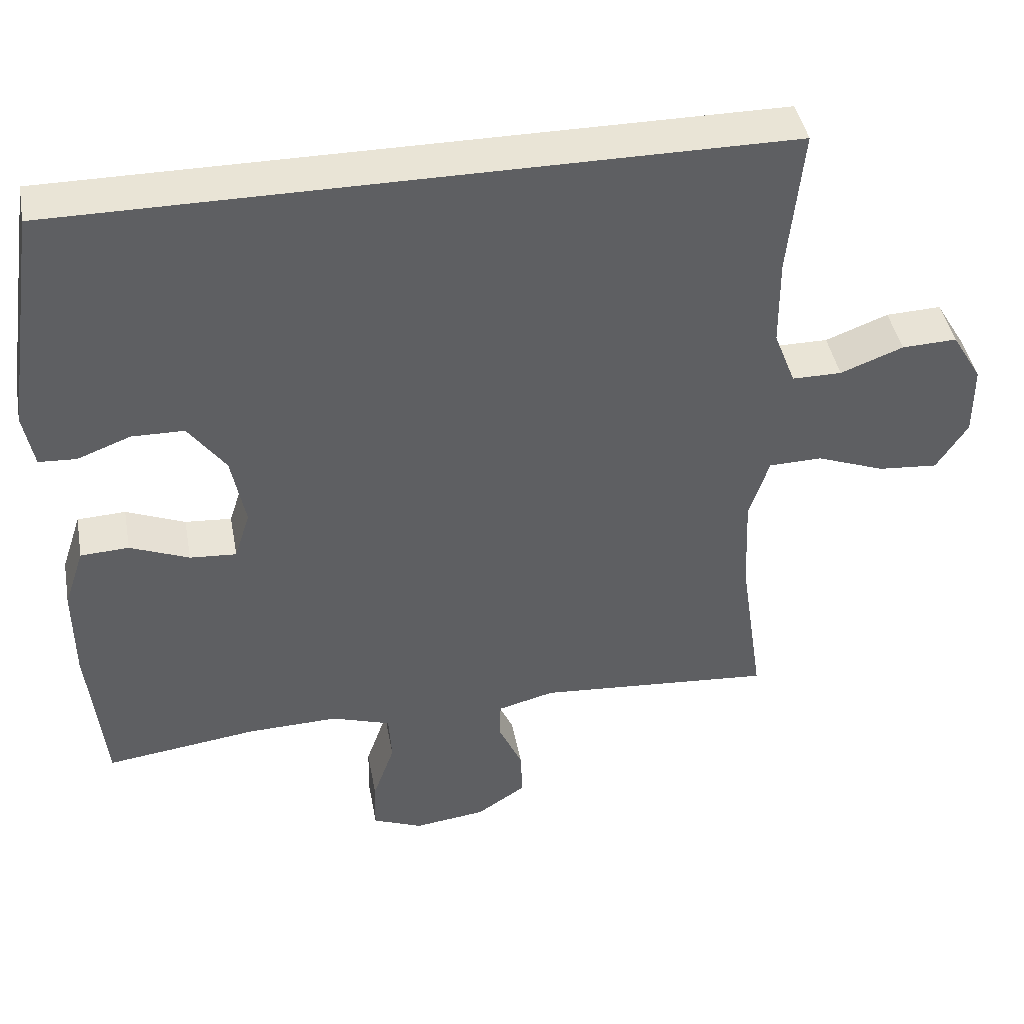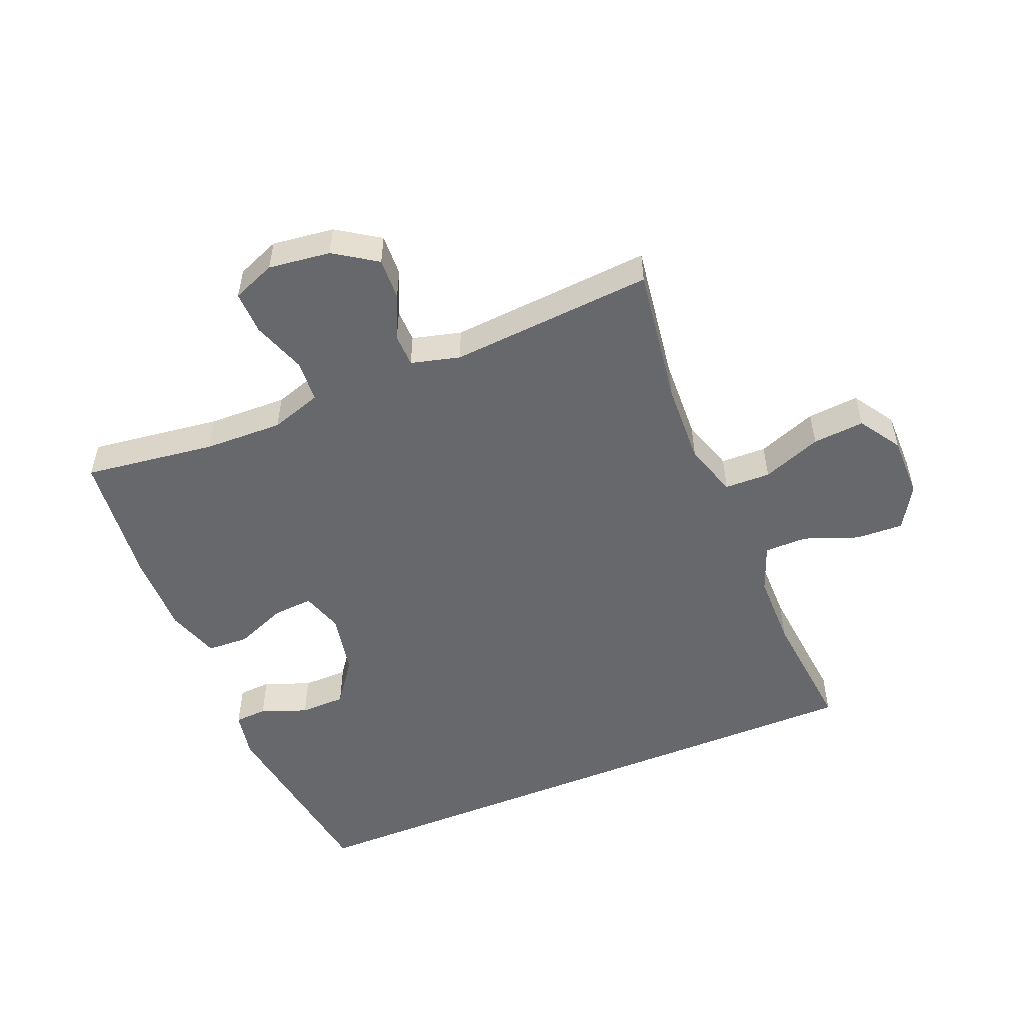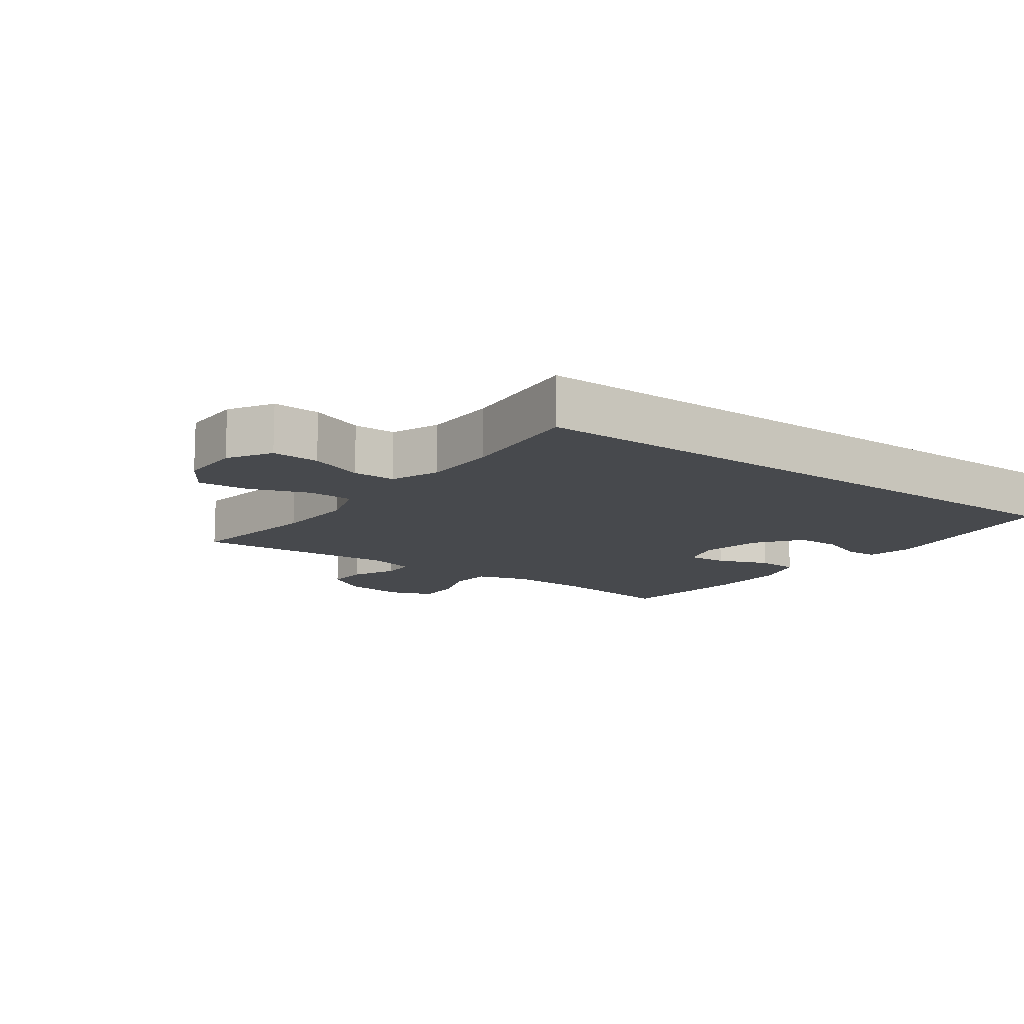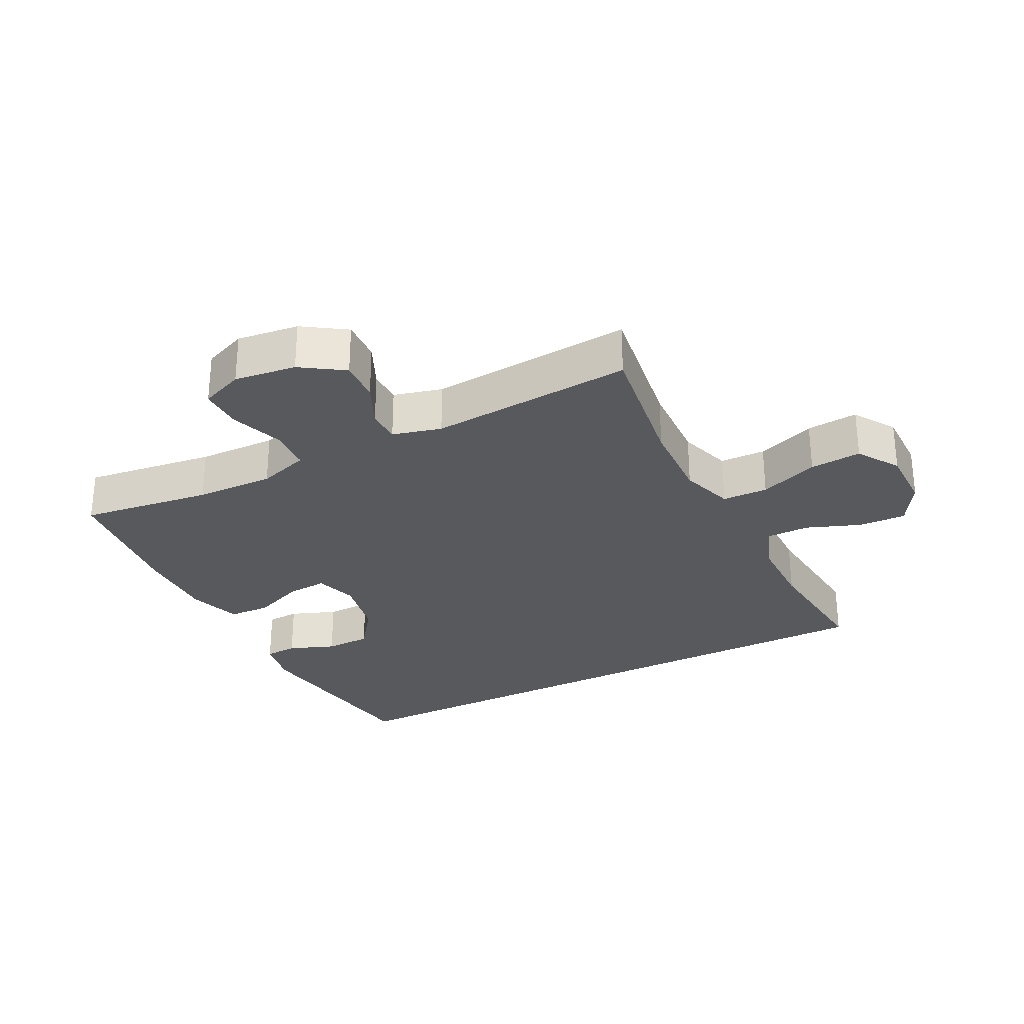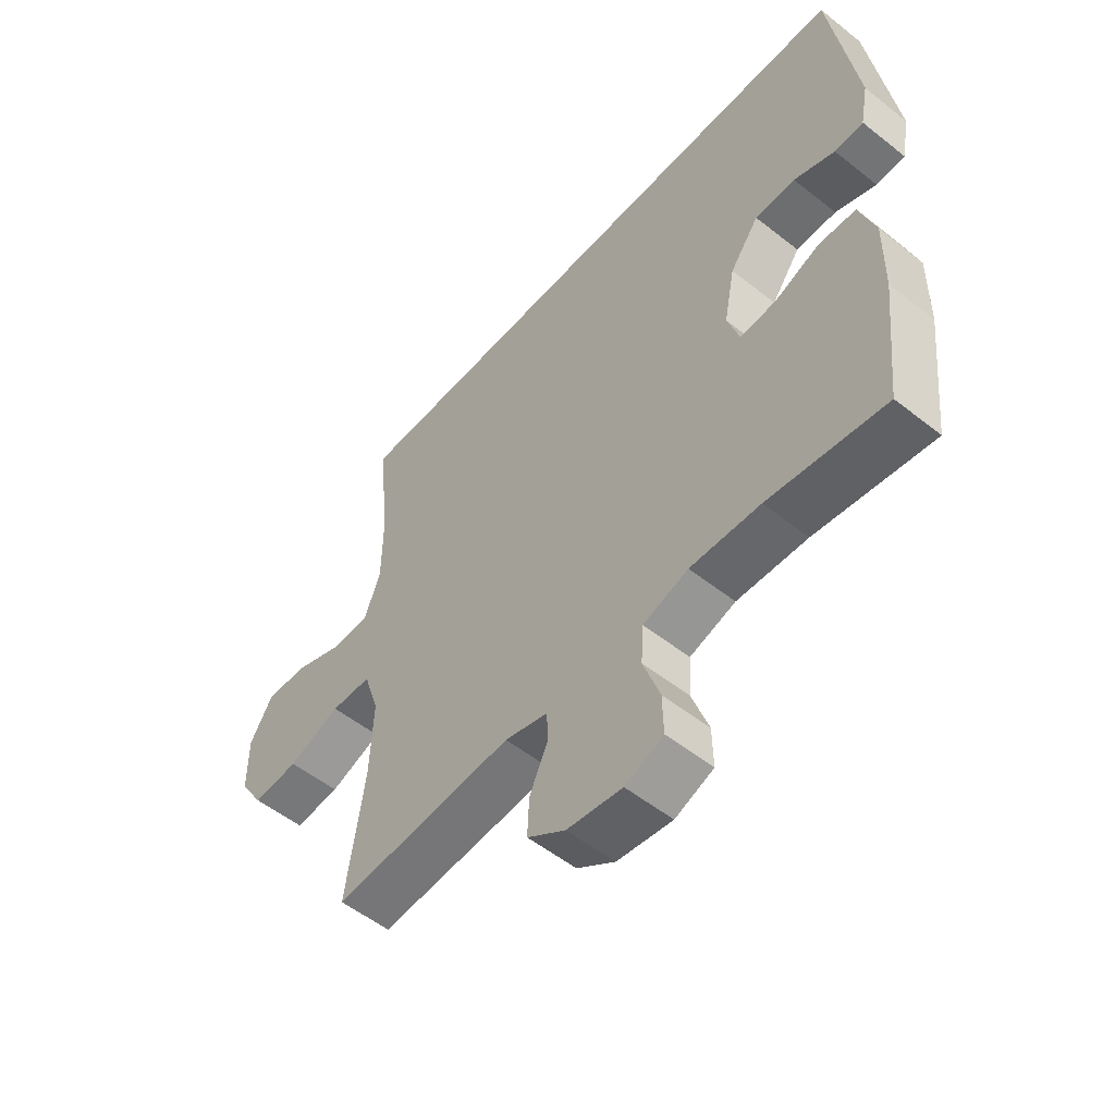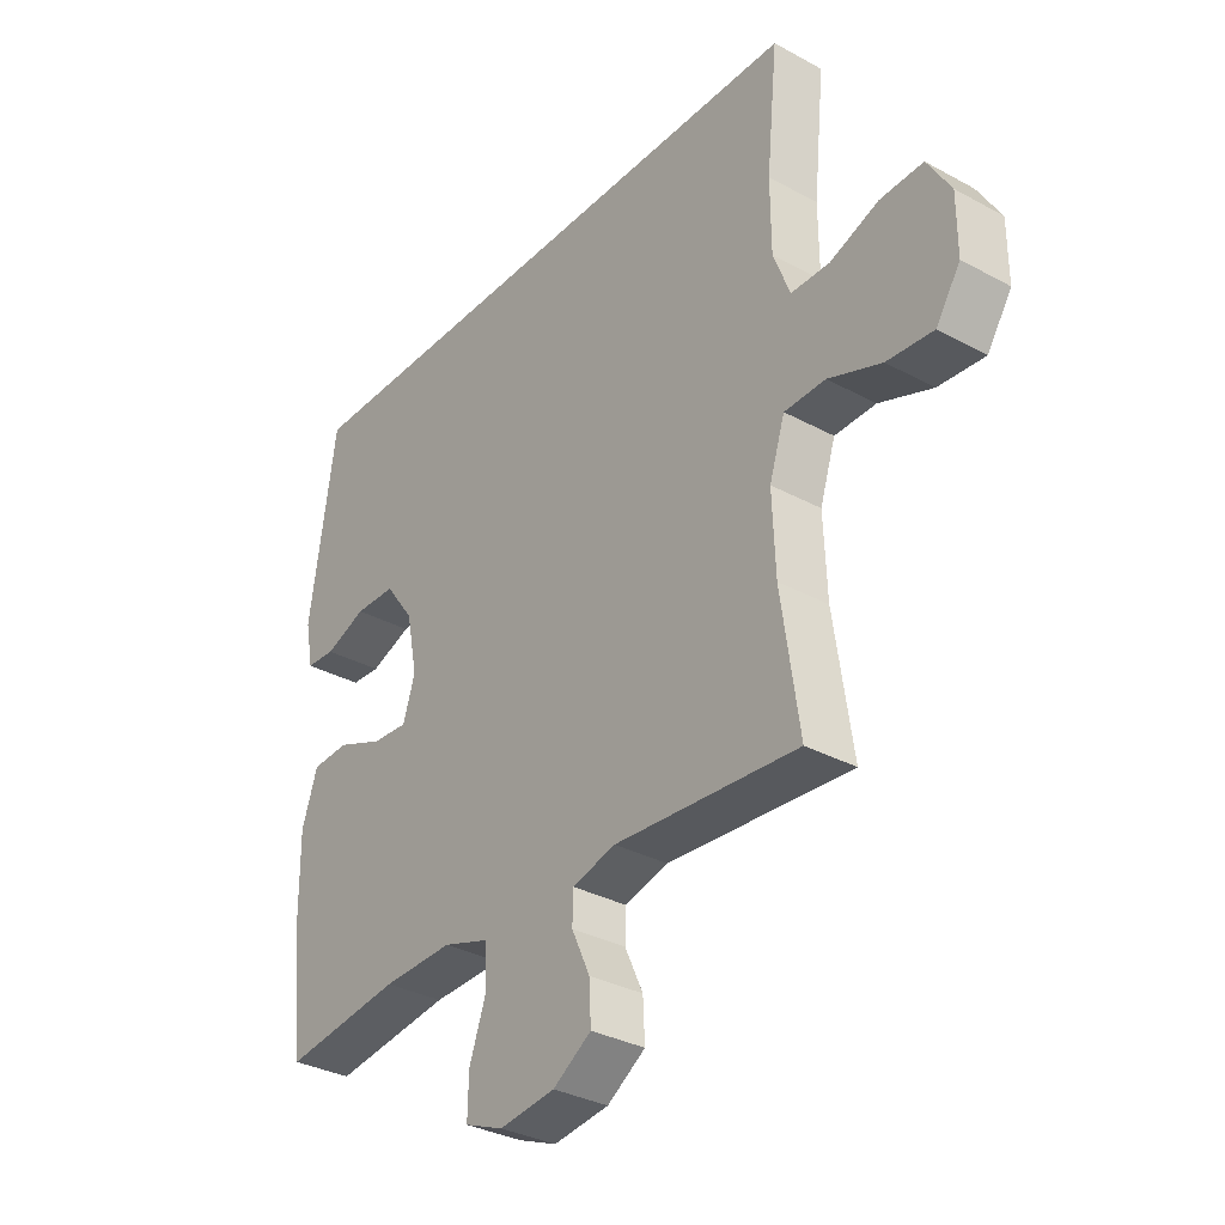
<metadata>
{"format":"obj","ext":"obj","renderer":"f3d","projection":"perspective","resolution":1024,"background":"white","views":[{"elev":42.7,"azim":169.6,"up":"+Z"},{"elev":-52.4,"azim":-157.6,"up":"+Y"},{"elev":-12.3,"azim":-36.3,"up":"+Y"},{"elev":-29.2,"azim":-153.0,"up":"+Y"},{"elev":-53.5,"azim":49.8,"up":"+Z"},{"elev":-32.9,"azim":-127.0,"up":"+Z"}]}
</metadata>
<code>
o path242
v -0.1352 0.0375 -0.4501
v -0.0568 0.0375 -0.4708
v -0.05582 0.0375 -0.5241
v -0.08848 0.0375 -0.595
v -0.09169 0.0375 -0.6625
v -0.0231 0.0375 -0.7078
v 0.0766 0.0375 -0.7205
v 0.146 0.0375 -0.6926
v 0.1443 0.0375 -0.6228
v 0.114 0.0375 -0.5372
v 0.1181 0.0375 -0.469
v 0.2004 0.0375 -0.4423
v 0.3268 0.0375 -0.4462
v 0.5381 0.0375 -0.4744
v 0.5615 0.0375 -0.2565
v 0.5627 0.0375 -0.1264
v 0.5347 0.0375 -0.04207
v 0.4676 0.0375 -0.03882
v 0.3854 0.0375 -0.07191
v 0.3206 0.0375 -0.07662
v 0.2991 0.0375 -0.009173
v 0.3188 0.0375 0.09041
v 0.3708 0.0375 0.1611
v 0.444 0.0375 0.1623
v 0.518 0.0375 0.134
v 0.5702 0.0375 0.1369
v 0.5848 0.0375 0.213
v 0.5381 0.0375 0.5275
v -0.4636 0.0375 0.5275
v -0.4433 0.0375 0.3238
v -0.4441 0.0375 0.2027
v -0.4739 0.0375 0.1257
v -0.5428 0.0375 0.1257
v -0.6298 0.0375 0.1589
v -0.7063 0.0375 0.162
v -0.7479 0.0375 0.09294
v -0.748 0.0375 -0.006491
v -0.7047 0.0375 -0.07347
v -0.6217 0.0375 -0.06671
v -0.5267 0.0375 -0.03113
v -0.4531 0.0375 -0.03316
v -0.4255 0.0375 -0.1187
v -0.431 0.0375 -0.2516
v -0.4636 0.0375 -0.4744
v -0.1352 -0.0375 -0.4501
v -0.0568 -0.0375 -0.4708
v -0.05582 -0.0375 -0.5241
v -0.08848 -0.0375 -0.595
v -0.09169 -0.0375 -0.6625
v -0.0231 -0.0375 -0.7078
v 0.0766 -0.0375 -0.7205
v 0.146 -0.0375 -0.6926
v 0.1443 -0.0375 -0.6228
v 0.114 -0.0375 -0.5372
v 0.1181 -0.0375 -0.469
v 0.2004 -0.0375 -0.4423
v 0.3268 -0.0375 -0.4462
v 0.5381 -0.0375 -0.4744
v 0.5615 -0.0375 -0.2565
v 0.5627 -0.0375 -0.1264
v 0.5347 -0.0375 -0.04207
v 0.4676 -0.0375 -0.03882
v 0.3854 -0.0375 -0.07191
v 0.3206 -0.0375 -0.07662
v 0.2991 -0.0375 -0.009173
v 0.3188 -0.0375 0.09041
v 0.3708 -0.0375 0.1611
v 0.444 -0.0375 0.1623
v 0.518 -0.0375 0.134
v 0.5702 -0.0375 0.1369
v 0.5848 -0.0375 0.213
v 0.5381 -0.0375 0.5275
v -0.4636 -0.0375 0.5275
v -0.4433 -0.0375 0.3238
v -0.4441 -0.0375 0.2027
v -0.4739 -0.0375 0.1257
v -0.5428 -0.0375 0.1257
v -0.6298 -0.0375 0.1589
v -0.7063 -0.0375 0.162
v -0.7479 -0.0375 0.09294
v -0.748 -0.0375 -0.006491
v -0.7047 -0.0375 -0.07347
v -0.6217 -0.0375 -0.06671
v -0.5267 -0.0375 -0.03113
v -0.4531 -0.0375 -0.03316
v -0.4255 -0.0375 -0.1187
v -0.431 -0.0375 -0.2516
v -0.4636 -0.0375 -0.4744
v -0.7479 0.0375 0.09294
v -0.748 0.0375 -0.006491
v -0.7047 0.0375 -0.07347
v -0.7047 0.0375 -0.07347
v -0.7063 0.0375 0.162
v -0.7063 0.0375 0.162
v -0.6298 0.0375 0.1589
v -0.6217 0.0375 -0.06671
v -0.5428 0.0375 0.1257
v -0.5267 0.0375 -0.03113
v -0.4739 0.0375 0.1257
v -0.4739 0.0375 0.1257
v -0.4531 0.0375 -0.03316
v -0.4531 0.0375 -0.03316
v -0.4441 0.0375 0.2027
v 0.5381 0.0375 0.5275
v 0.5381 0.0375 0.5275
v -0.4636 0.0375 0.5275
v -0.4636 0.0375 0.5275
v -0.4433 0.0375 0.3238
v -0.4255 0.0375 -0.1187
v -0.431 0.0375 -0.2516
v -0.4636 0.0375 -0.4744
v -0.4636 0.0375 -0.4744
v -0.1352 0.0375 -0.4501
v -0.0568 0.0375 -0.4708
v -0.0568 0.0375 -0.4708
v -0.08848 0.0375 -0.595
v -0.09169 0.0375 -0.6625
v -0.0231 0.0375 -0.7078
v -0.05582 0.0375 -0.5241
v 0.0766 0.0375 -0.7205
v 0.114 0.0375 -0.5372
v 0.1181 0.0375 -0.469
v 0.1181 0.0375 -0.469
v 0.146 0.0375 -0.6926
v 0.146 0.0375 -0.6926
v 0.1443 0.0375 -0.6228
v 0.2004 0.0375 -0.4423
v 0.2991 0.0375 -0.009173
v 0.3188 0.0375 0.09041
v 0.3268 0.0375 -0.4462
v 0.3206 0.0375 -0.07662
v 0.3206 0.0375 -0.07662
v 0.3708 0.0375 0.1611
v 0.3854 0.0375 -0.07191
v 0.444 0.0375 0.1623
v 0.4676 0.0375 -0.03882
v 0.518 0.0375 0.134
v 0.5347 0.0375 -0.04207
v 0.5347 0.0375 -0.04207
v 0.5381 0.0375 -0.4744
v 0.5381 0.0375 -0.4744
v 0.5702 0.0375 0.1369
v 0.5702 0.0375 0.1369
v 0.5627 0.0375 -0.1264
v 0.5615 0.0375 -0.2565
v 0.5848 0.0375 0.213
v -0.7479 -0.0375 0.09294
v -0.748 -0.0375 -0.006491
v -0.7047 -0.0375 -0.07347
v -0.7047 -0.0375 -0.07347
v -0.7063 -0.0375 0.162
v -0.7063 -0.0375 0.162
v -0.6298 -0.0375 0.1589
v -0.6217 -0.0375 -0.06671
v -0.5428 -0.0375 0.1257
v -0.5267 -0.0375 -0.03113
v -0.4739 -0.0375 0.1257
v -0.4739 -0.0375 0.1257
v -0.4531 -0.0375 -0.03316
v -0.4531 -0.0375 -0.03316
v -0.4441 -0.0375 0.2027
v 0.5381 -0.0375 0.5275
v 0.5381 -0.0375 0.5275
v -0.4636 -0.0375 0.5275
v -0.4636 -0.0375 0.5275
v -0.4433 -0.0375 0.3238
v -0.4255 -0.0375 -0.1187
v -0.431 -0.0375 -0.2516
v -0.4636 -0.0375 -0.4744
v -0.4636 -0.0375 -0.4744
v -0.1352 -0.0375 -0.4501
v -0.0568 -0.0375 -0.4708
v -0.0568 -0.0375 -0.4708
v -0.08848 -0.0375 -0.595
v -0.09169 -0.0375 -0.6625
v -0.0231 -0.0375 -0.7078
v -0.05582 -0.0375 -0.5241
v 0.0766 -0.0375 -0.7205
v 0.114 -0.0375 -0.5372
v 0.1181 -0.0375 -0.469
v 0.1181 -0.0375 -0.469
v 0.146 -0.0375 -0.6926
v 0.146 -0.0375 -0.6926
v 0.1443 -0.0375 -0.6228
v 0.2004 -0.0375 -0.4423
v 0.2991 -0.0375 -0.009173
v 0.3188 -0.0375 0.09041
v 0.3268 -0.0375 -0.4462
v 0.3206 -0.0375 -0.07662
v 0.3206 -0.0375 -0.07662
v 0.3708 -0.0375 0.1611
v 0.3854 -0.0375 -0.07191
v 0.444 -0.0375 0.1623
v 0.4676 -0.0375 -0.03882
v 0.518 -0.0375 0.134
v 0.5347 -0.0375 -0.04207
v 0.5347 -0.0375 -0.04207
v 0.5381 -0.0375 -0.4744
v 0.5381 -0.0375 -0.4744
v 0.5702 -0.0375 0.1369
v 0.5702 -0.0375 0.1369
v 0.5627 -0.0375 -0.1264
v 0.5615 -0.0375 -0.2565
v 0.5848 -0.0375 0.213
f 186 159 167
f 171 167 168
f 203 188 198
f 176 179 174
f 177 174 179
f 186 171 172
f 164 191 162
f 171 168 169
f 180 172 177
f 156 155 154
f 195 204 193
f 187 161 186
f 147 153 151
f 159 157 156
f 161 159 186
f 186 172 189
f 180 177 179
f 188 189 185
f 202 192 203
f 176 174 175
f 154 148 149
f 191 166 187
f 203 192 188
f 185 189 180
f 147 154 153
f 186 167 171
f 192 202 194
f 157 155 156
f 159 161 157
f 154 147 148
f 189 172 180
f 155 153 154
f 187 166 161
f 164 166 191
f 192 189 188
f 179 176 184
f 196 194 202
f 184 176 178
f 184 178 182
f 200 204 195
f 162 193 204
f 191 193 162
f 36 37 81 80
f 37 92 150 81
f 94 36 80 152
f 34 35 79 78
f 38 39 83 82
f 33 34 78 77
f 39 40 84 83
f 100 33 77 158
f 40 102 160 84
f 31 32 76 75
f 105 107 165 163
f 29 30 74 73
f 41 42 86 85
f 43 112 170 87
f 30 31 75 74
f 42 43 87 86
f 44 1 45 88
f 1 115 173 45
f 4 5 49 48
f 5 6 50 49
f 3 4 48 47
f 2 3 47 46
f 6 7 51 50
f 10 123 181 54
f 7 125 183 51
f 9 10 54 53
f 8 9 53 52
f 11 12 56 55
f 21 22 66 65
f 12 13 57 56
f 132 21 65 190
f 22 23 67 66
f 19 20 64 63
f 23 24 68 67
f 18 19 63 62
f 24 25 69 68
f 139 18 62 197
f 13 141 199 57
f 25 143 201 69
f 16 17 61 60
f 15 16 60 59
f 14 15 59 58
f 27 28 72 71
f 26 27 71 70
f 128 109 101
f 113 110 109
f 145 140 130
f 118 116 121
f 119 121 116
f 128 114 113
f 106 104 133
f 113 111 110
f 122 119 114
f 98 96 97
f 137 135 146
f 129 128 103
f 89 93 95
f 101 98 99
f 103 128 101
f 128 131 114
f 122 121 119
f 130 127 131
f 144 145 134
f 118 117 116
f 96 91 90
f 133 129 108
f 145 130 134
f 127 122 131
f 89 95 96
f 128 113 109
f 134 136 144
f 99 98 97
f 101 99 103
f 96 90 89
f 131 122 114
f 97 96 95
f 129 103 108
f 106 133 108
f 134 130 131
f 121 126 118
f 138 144 136
f 126 120 118
f 126 124 120
f 142 137 146
f 104 146 135
f 133 104 135

</code>
